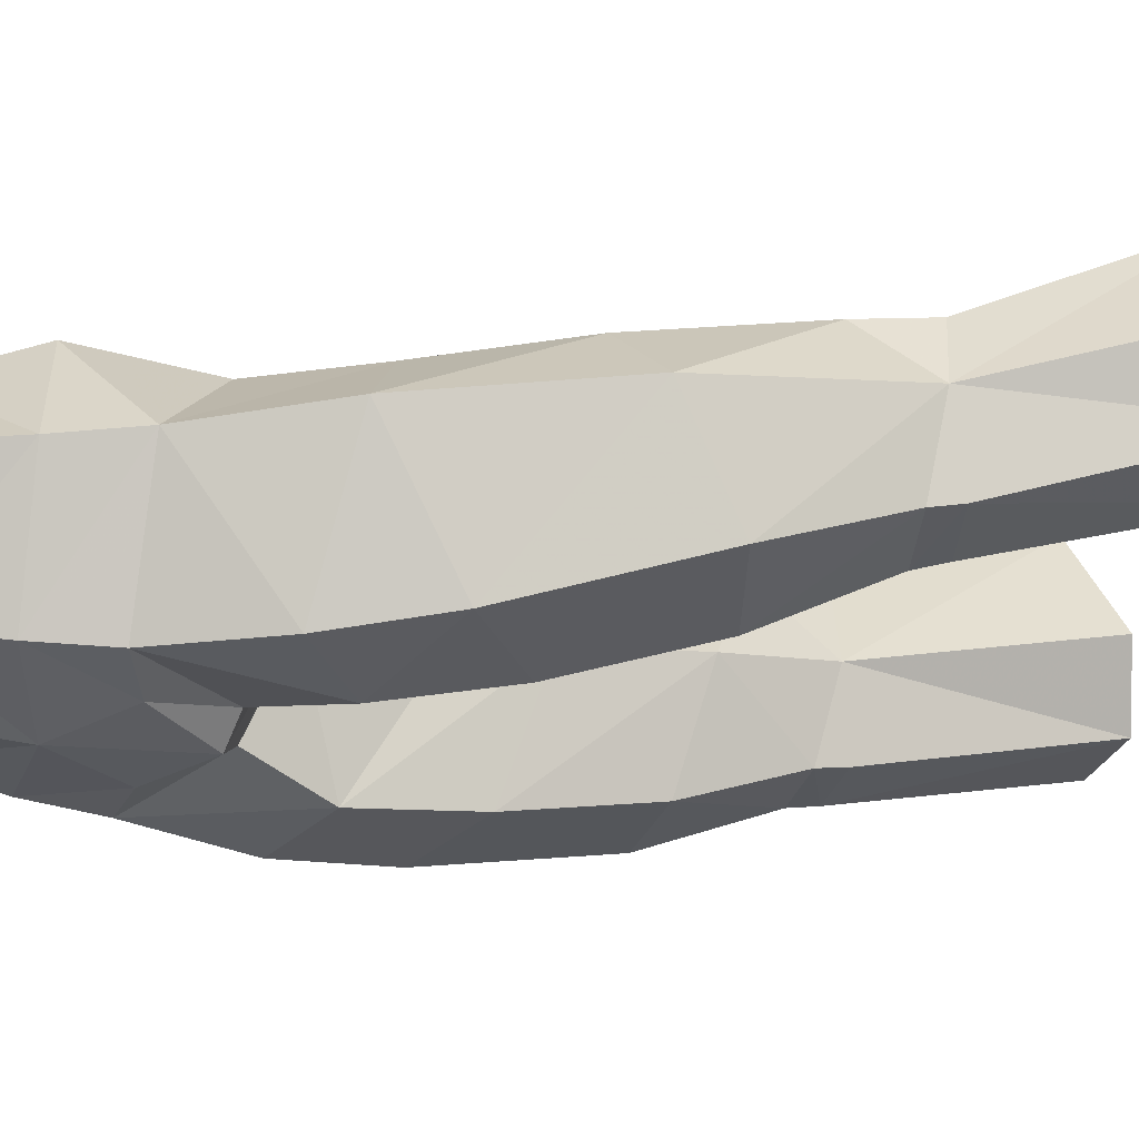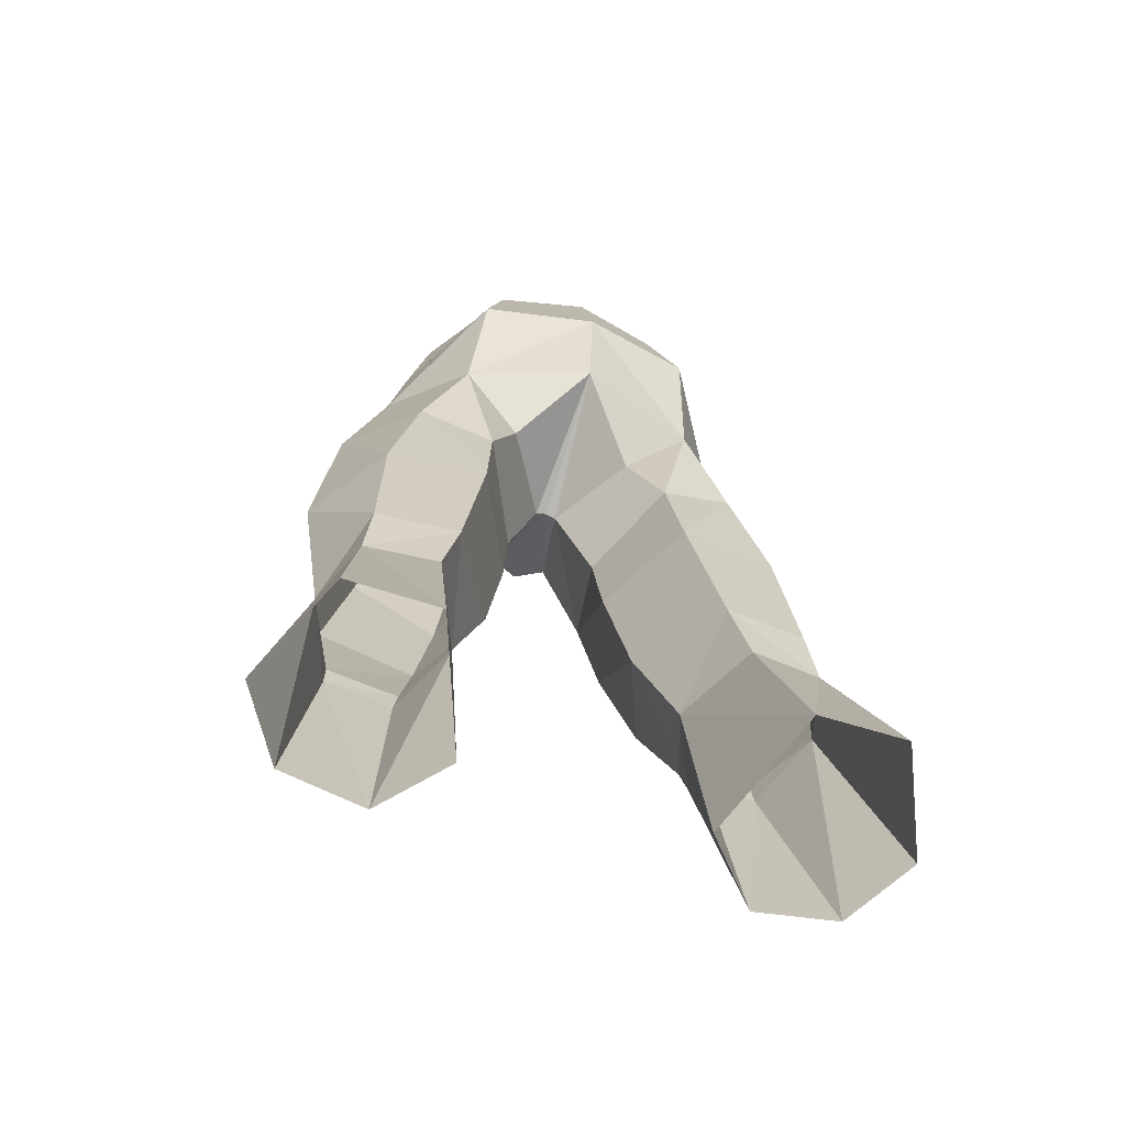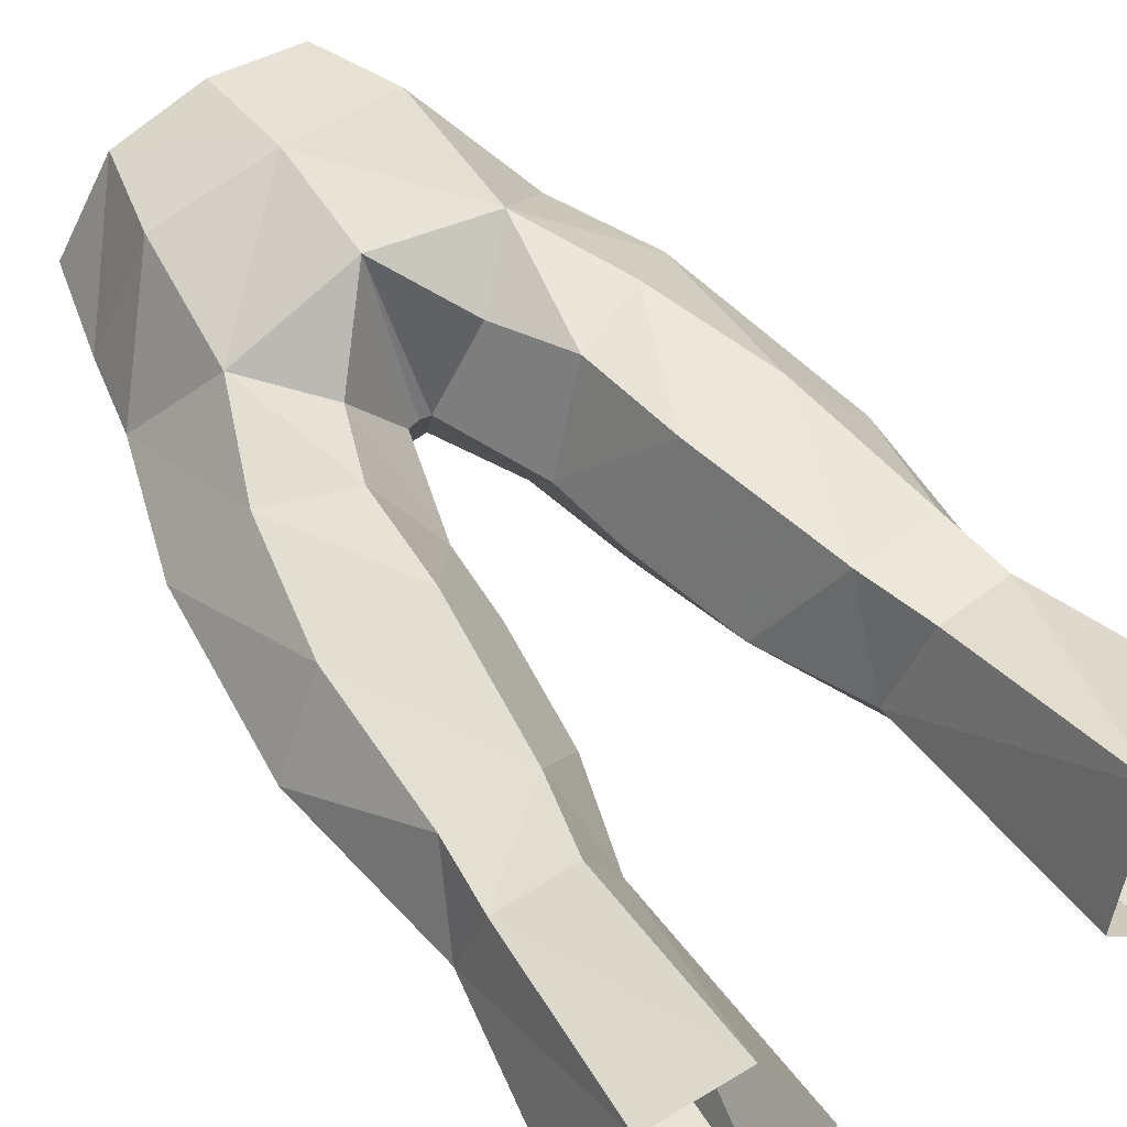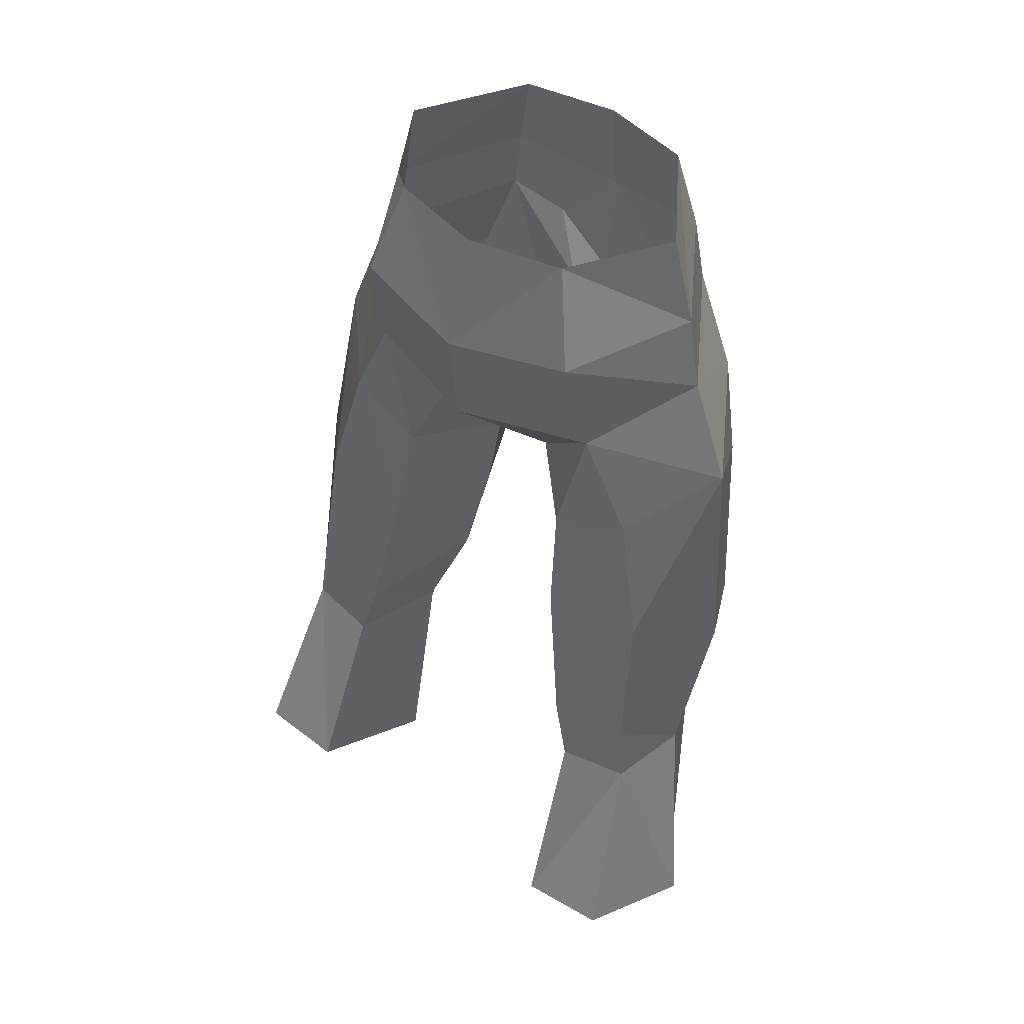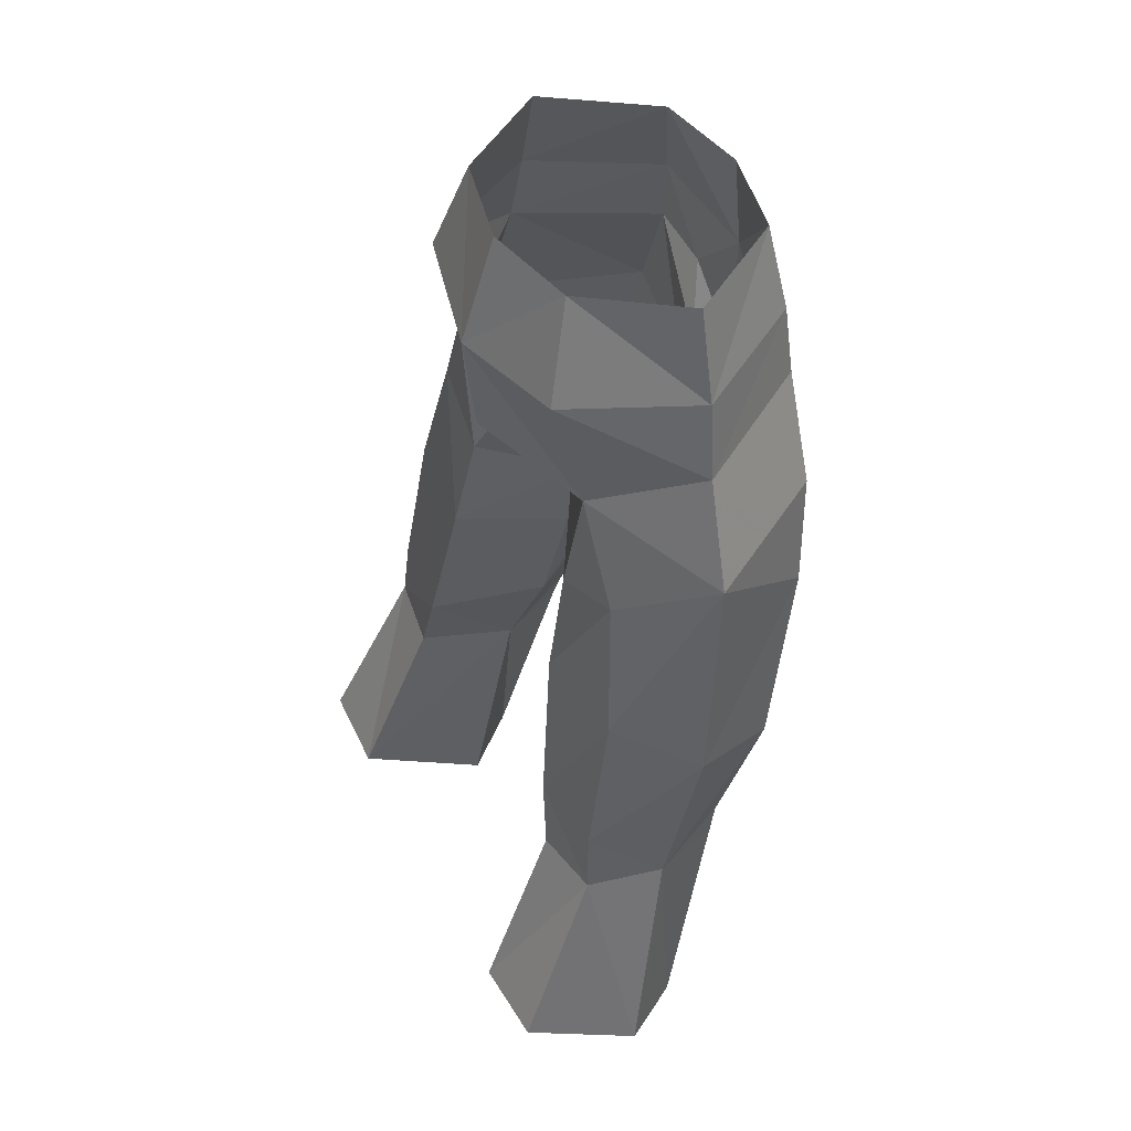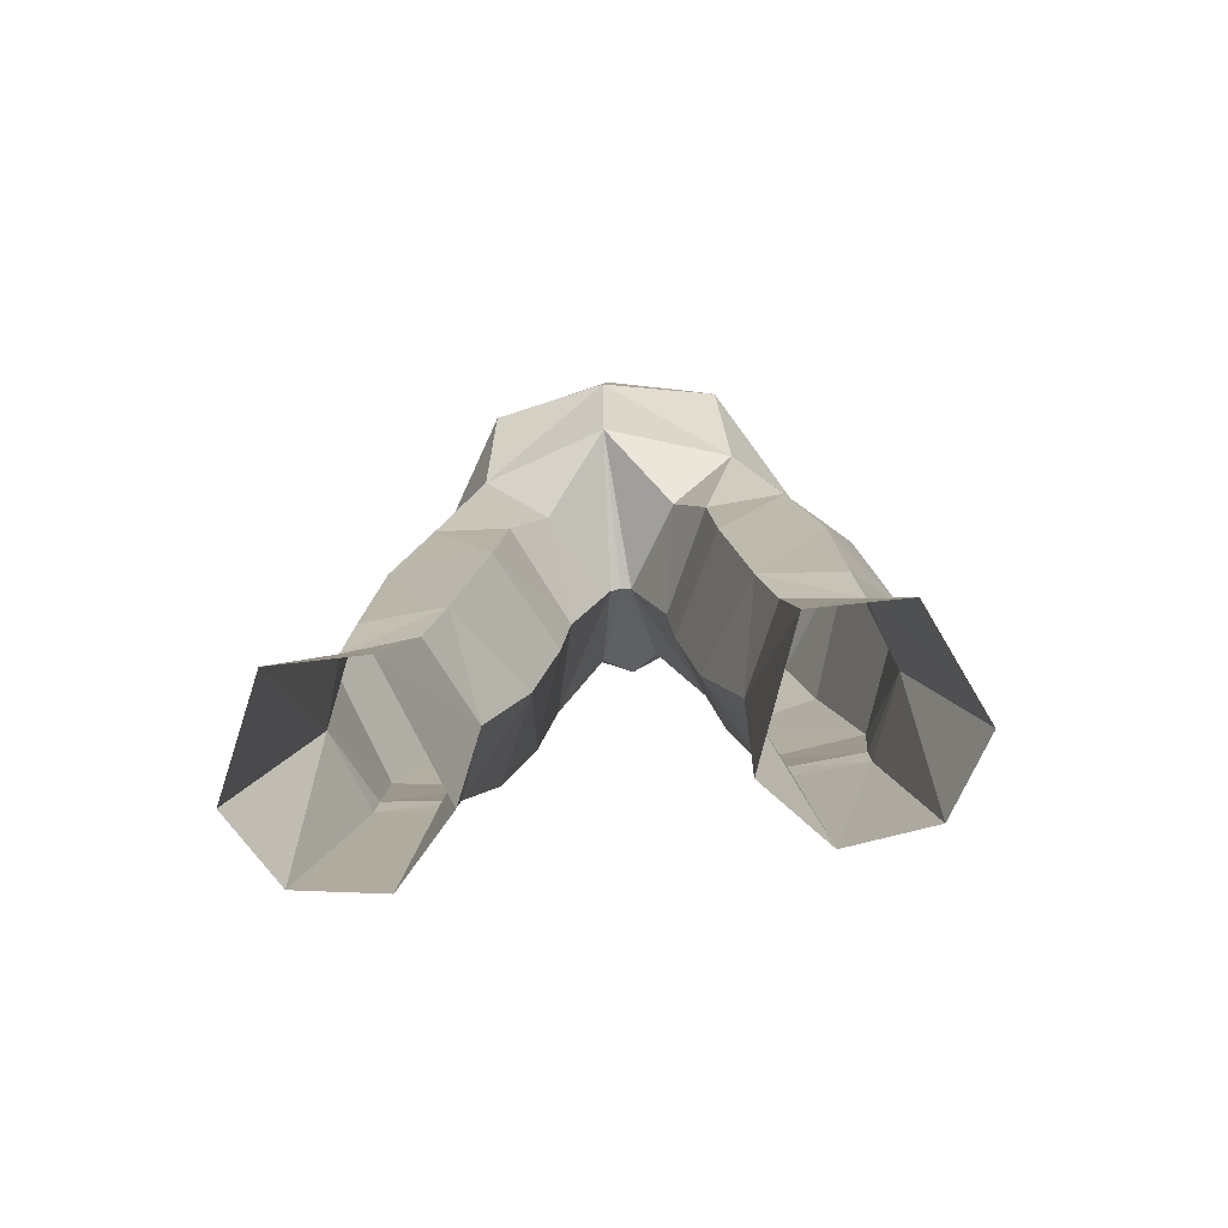
<metadata>
{"format":"obj","ext":"obj","renderer":"f3d","projection":"perspective","resolution":1024,"background":"white","views":[{"elev":-32.6,"azim":80.6,"up":"+Y"},{"elev":-58.5,"azim":161.1,"up":"+Z"},{"elev":61.5,"azim":144.7,"up":"+Y"},{"elev":51.9,"azim":-143.8,"up":"+Z"},{"elev":50.7,"azim":-117.6,"up":"+Z"},{"elev":-66.0,"azim":-173.4,"up":"+Z"}]}
</metadata>
<code>
g obj7
v 3.261 -4.441 56.37
v 3.99 -4.938 53.09
v 6.619 -0.5841 53.02
v 5.709 -0.5888 56.5
v 9.887 0.7499 37.8
v 7.988 4.417 32.83
v 7.642 3.473 39.02
v 1.695 -0.4044 41.77
v 3.896 3.93 38.87
v 1.968 0.01809 38.74
v 3.366 2.963 56.64
v 4.315 4.003 52.91
v 4.396 -5.127 50.4
v 7.248 -0.4094 50.14
v 2.768 0.7043 34.05
v 3.428 -4.563 40.21
v 4.407 -3.263 35.11
v 8.214 -2.971 35.63
v 6.864 -4.679 42.24
v 5.238 -1.37 30.78
v 7.964 -1.235 31.03
v 9.168 1.786 30.55
v 11.11 3.837 21.97
v 9.287 7.798 22.72
v 8.28 4.586 30.19
v 5.968 7.921 22.47
v 5.578 4.991 29.95
v 8.032 -1.037 29.94
v 5.456 -1.114 29.66
v 6.285 1.126 20.81
v 9.439 1.364 21.24
v 1.968 0.01809 38.74
v 1.695 -0.4044 41.77
v 4.915 4.759 32.65
v -0.06429 -1.005 46
v 0.3429 -1.05 45.94
v 1.025 -4.589 47.37
v -0.06429 -5.395 47.75
v 4.177 3.435 21.22
v 4.15 1.603 30.09
v -0.06429 -5.555 52.44
v -0.06429 -5.171 56.27
v 5.915 -5.223 46.25
v 8.942 -0.08958 45.15
v 2.824 -5.236 44.52
v 6.437 2.835 44.25
v 3.537 3.152 42.97
v 2.314 2.232 45.97
v -6.748 -0.5841 53.02
v -4.119 -4.938 53.09
v -3.389 -4.441 56.37
v -5.837 -0.5888 56.5
v -6.414 1.126 20.81
v -4.306 3.435 21.22
v -4.279 1.603 30.09
v -5.584 -1.114 29.66
v -8.116 4.417 32.83
v -10.02 0.7498 37.8
v -7.77 3.473 39.02
v -9.296 1.786 30.55
v -11.23 3.837 21.97
v -9.567 1.364 21.24
v -8.16 -1.038 29.94
v -4.024 3.93 38.87
v -1.824 -0.4044 41.77
v -2.097 0.01809 38.74
v -3.495 2.963 56.64
v -4.444 4.003 52.91
v -7.376 -0.4094 50.14
v -4.525 -5.127 50.4
v -2.897 0.7043 34.05
v -8.342 -2.971 35.63
v -4.536 -3.263 35.11
v -3.557 -4.563 40.21
v -6.993 -4.679 42.24
v -8.092 -1.235 31.03
v -5.366 -1.37 30.78
v -8.408 4.586 30.19
v -5.706 4.991 29.95
v -6.096 7.921 22.47
v -9.415 7.798 22.72
v -2.097 0.01809 38.74
v -1.824 -0.4044 41.77
v -2.866 -5.175 44.48
v -5.043 4.759 32.65
v -1.096 -4.535 47.35
v -0.4714 -1.05 45.94
v -4.279 1.603 30.09
v -6.03 -5.222 46.24
v -9.004 -0.1688 46.15
v -6.565 2.835 44.25
v -3.666 3.152 42.97
v -0.4714 -1.05 45.94
v -2.442 2.232 45.97
v 4.15 1.603 30.09
v 4.177 3.435 21.22
v -0.06429 4.623 48.44
v 4.697 3.017 48.33
v 2.202 -5.344 49.89
v 0.3429 -1.05 45.94
v -0.06429 -1.005 46
v 2.768 0.7043 34.05
v -0.06429 3.75 56.66
v -0.06429 5.061 52.52
v -4.826 3.017 48.33
v -2.331 -5.344 49.89
v -2.897 0.7043 34.05
v -4.306 3.435 21.22
f 1 2 3
f 3 4 1
f 5 6 7
f 8 9 10
f 11 4 3
f 3 12 11
f 2 13 14
f 14 3 2
f 9 15 10
f 16 17 18
f 18 19 16
f 17 20 21
f 21 18 17
f 22 23 24
f 24 25 22
f 26 27 25
f 25 24 26
f 28 29 30
f 30 31 28
f 32 16 33
f 34 6 25
f 25 27 34
f 7 6 34
f 34 9 7
f 35 36 37
f 37 38 35
f 39 40 26
f 41 2 1
f 1 42 41
f 14 13 43
f 43 44 14
f 20 29 28
f 28 21 20
f 45 16 19
f 19 43 45
f 46 7 9
f 9 47 46
f 47 8 48
f 49 50 51
f 51 52 49
f 53 54 55
f 55 56 53
f 57 58 59
f 60 61 62
f 62 63 60
f 64 65 66
f 49 52 67
f 67 68 49
f 69 70 50
f 50 49 69
f 71 64 66
f 72 73 74
f 74 75 72
f 76 77 73
f 73 72 76
f 78 79 80
f 80 81 78
f 53 56 63
f 63 62 53
f 82 83 84
f 84 74 82
f 78 57 85
f 85 79 78
f 85 57 59
f 59 64 85
f 86 87 35
f 35 38 86
f 79 88 80
f 51 50 41
f 41 42 51
f 89 70 69
f 69 90 89
f 63 56 77
f 77 76 63
f 75 74 84
f 84 89 75
f 64 59 91
f 91 92 64
f 93 65 94
f 22 28 31
f 31 23 22
f 78 81 61
f 61 60 78
f 30 29 95
f 95 96 30
f 6 22 25
f 34 40 15
f 48 97 98
f 7 46 44
f 98 47 48
f 41 38 99
f 3 14 12
f 2 41 99
f 37 99 38
f 97 100 101
f 45 43 13
f 44 19 5
f 5 7 44
f 2 99 13
f 12 14 98
f 95 20 102
f 18 21 22
f 27 40 34
f 5 18 22
f 16 32 102
f 16 102 17
f 5 19 18
f 46 14 44
f 103 11 104
f 37 13 99
f 37 36 45
f 37 45 13
f 12 98 104
f 95 29 20
f 21 28 22
f 20 17 102
f 43 19 44
f 98 97 104
f 11 12 104
f 46 98 14
f 98 46 47
f 45 36 33
f 97 48 100
f 57 78 60
f 85 71 88
f 94 105 97
f 59 90 91
f 105 94 92
f 41 106 38
f 49 68 69
f 50 106 41
f 86 38 106
f 97 101 93
f 84 70 89
f 90 58 75
f 58 90 59
f 50 70 106
f 68 105 69
f 55 107 77
f 72 60 76
f 79 85 88
f 58 60 72
f 74 107 82
f 74 73 107
f 58 72 75
f 105 90 69
f 103 104 67
f 86 106 70
f 86 84 87
f 86 70 84
f 68 104 105
f 55 77 56
f 76 60 63
f 77 107 73
f 89 90 75
f 105 104 97
f 67 104 68
f 91 90 105
f 105 92 91
f 84 83 87
f 97 93 94
f 5 22 6
f 57 60 58
f 71 85 64
f 9 34 15
f 8 100 48
f 65 92 94
f 8 47 9
f 16 45 33
f 64 92 65
f 40 27 26
f 88 108 80

</code>
